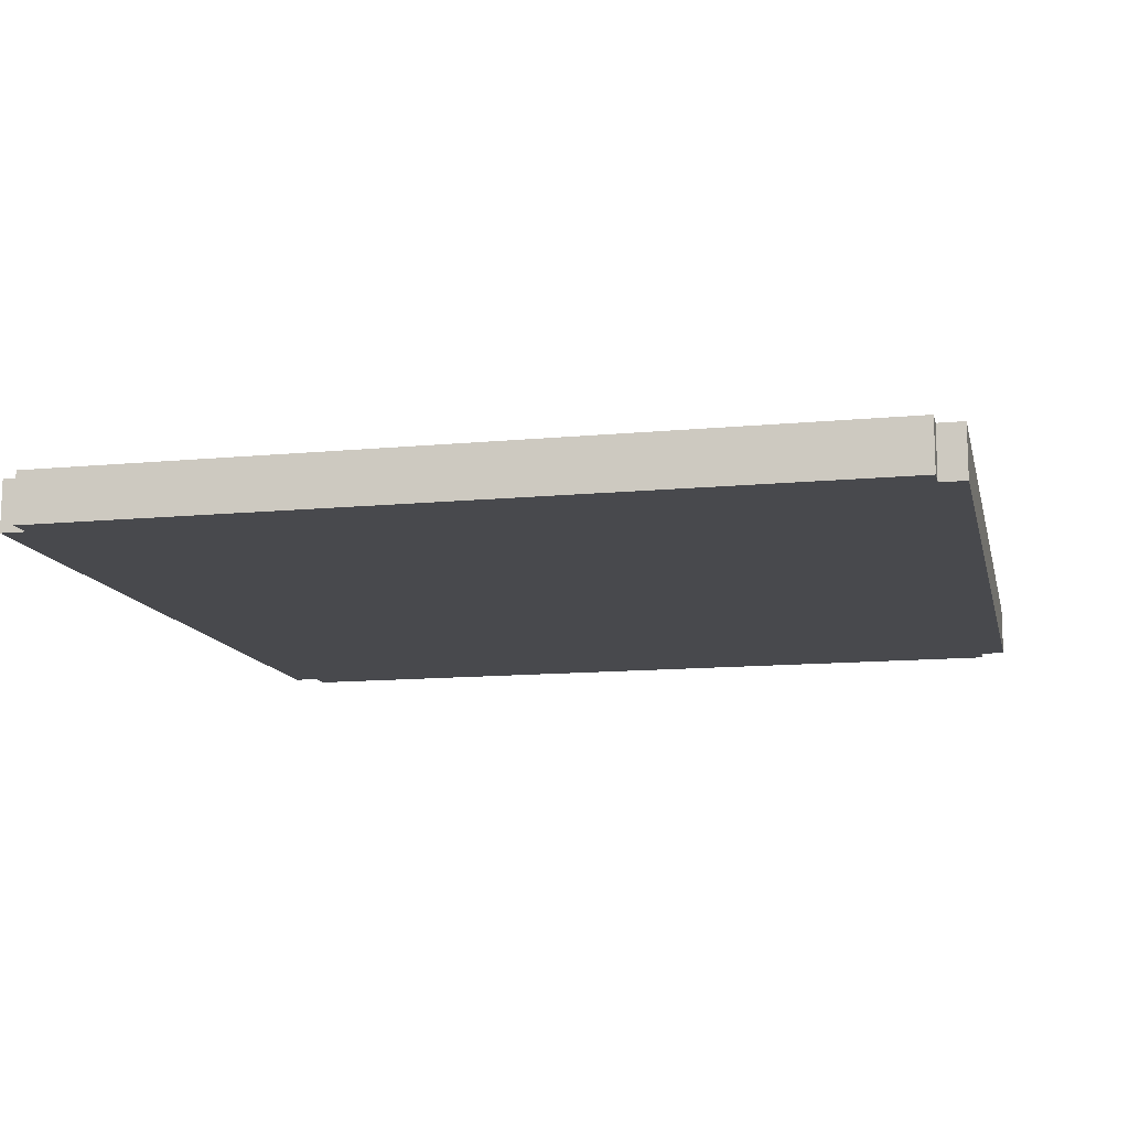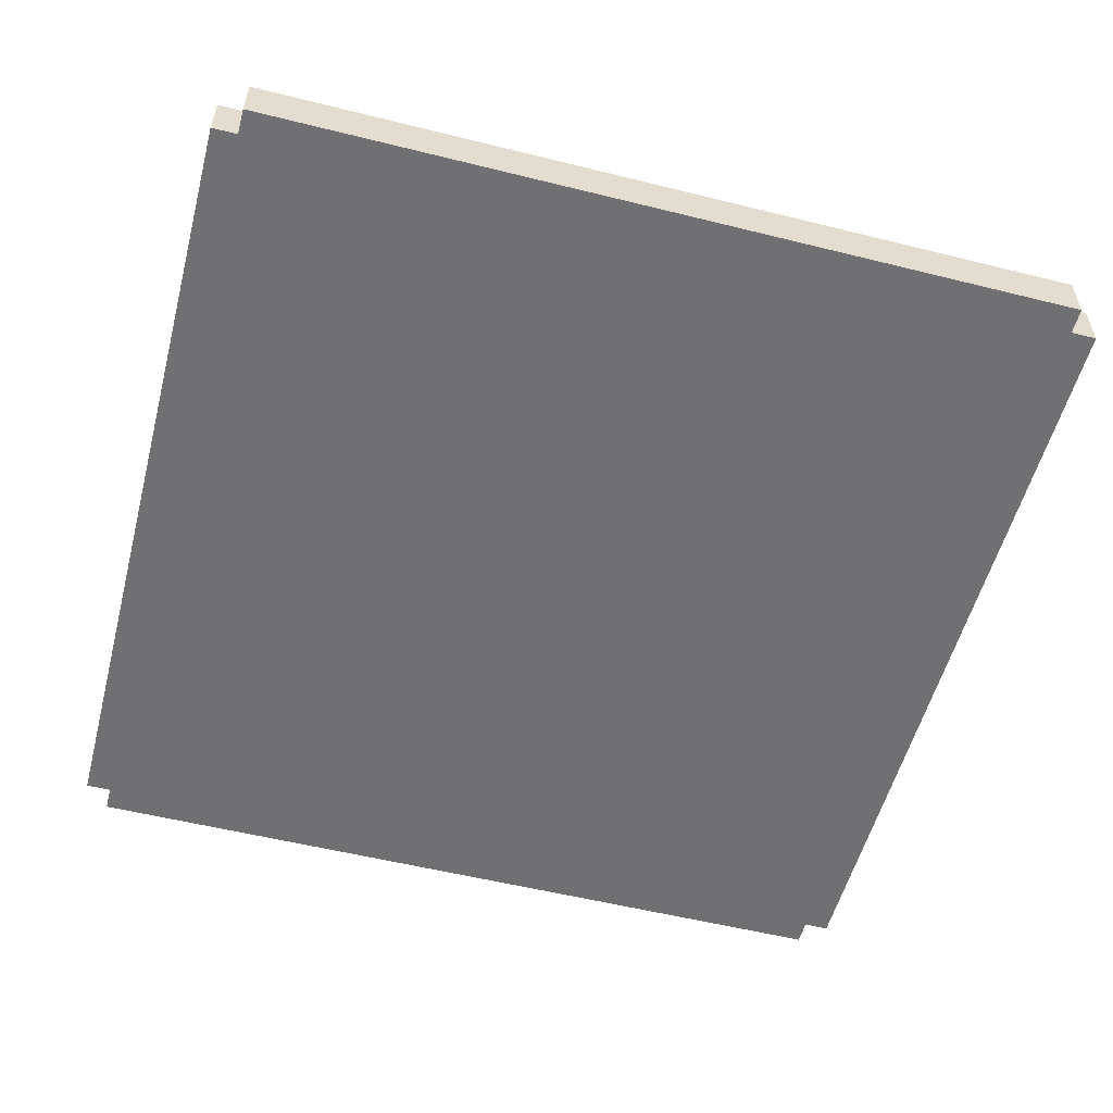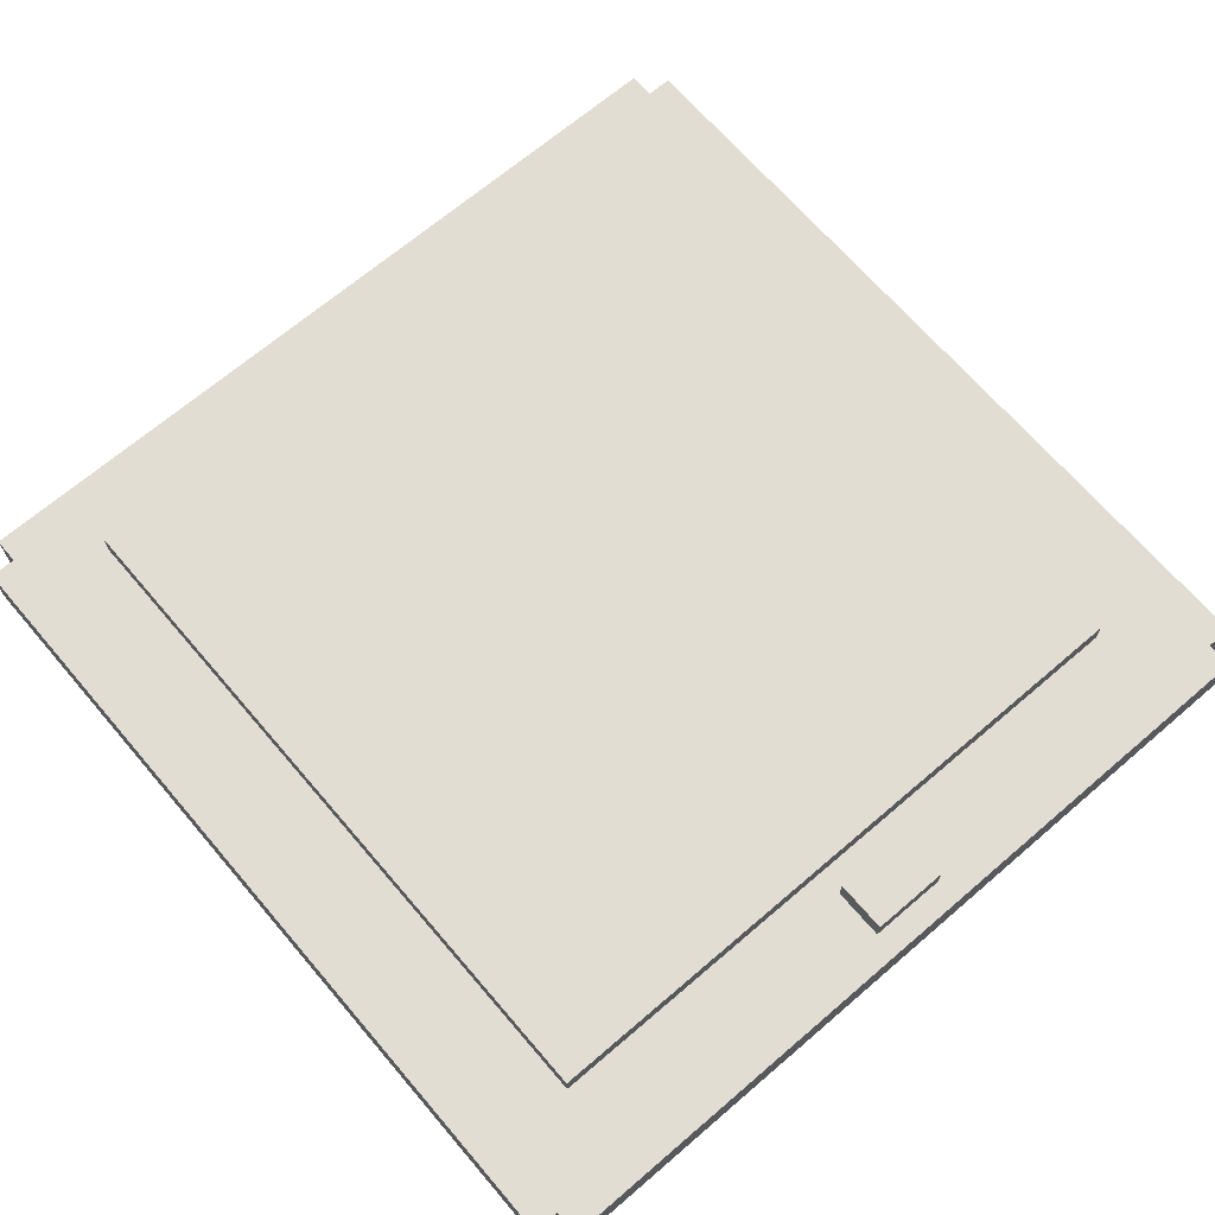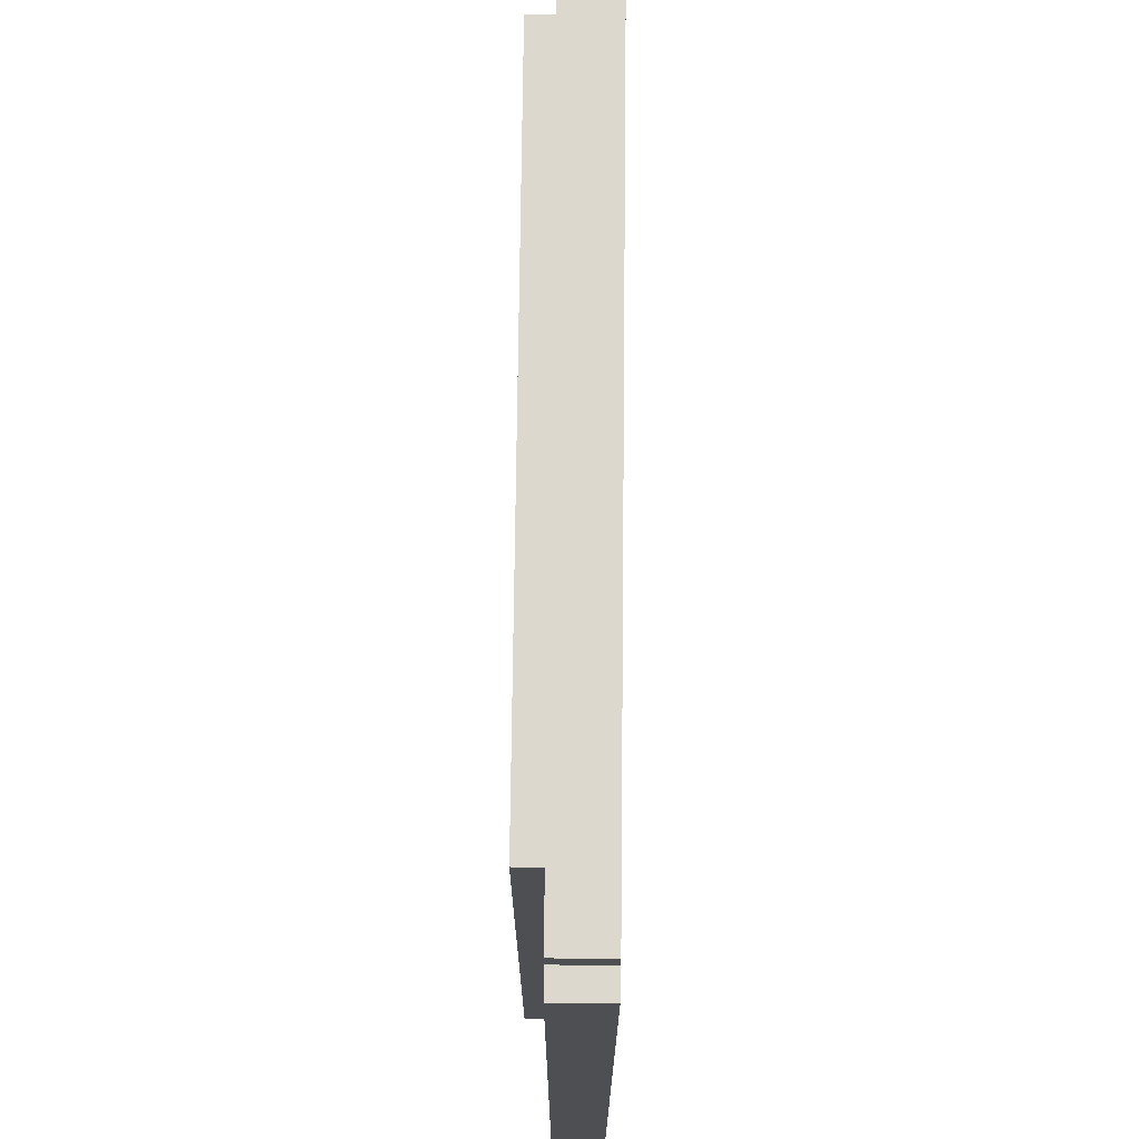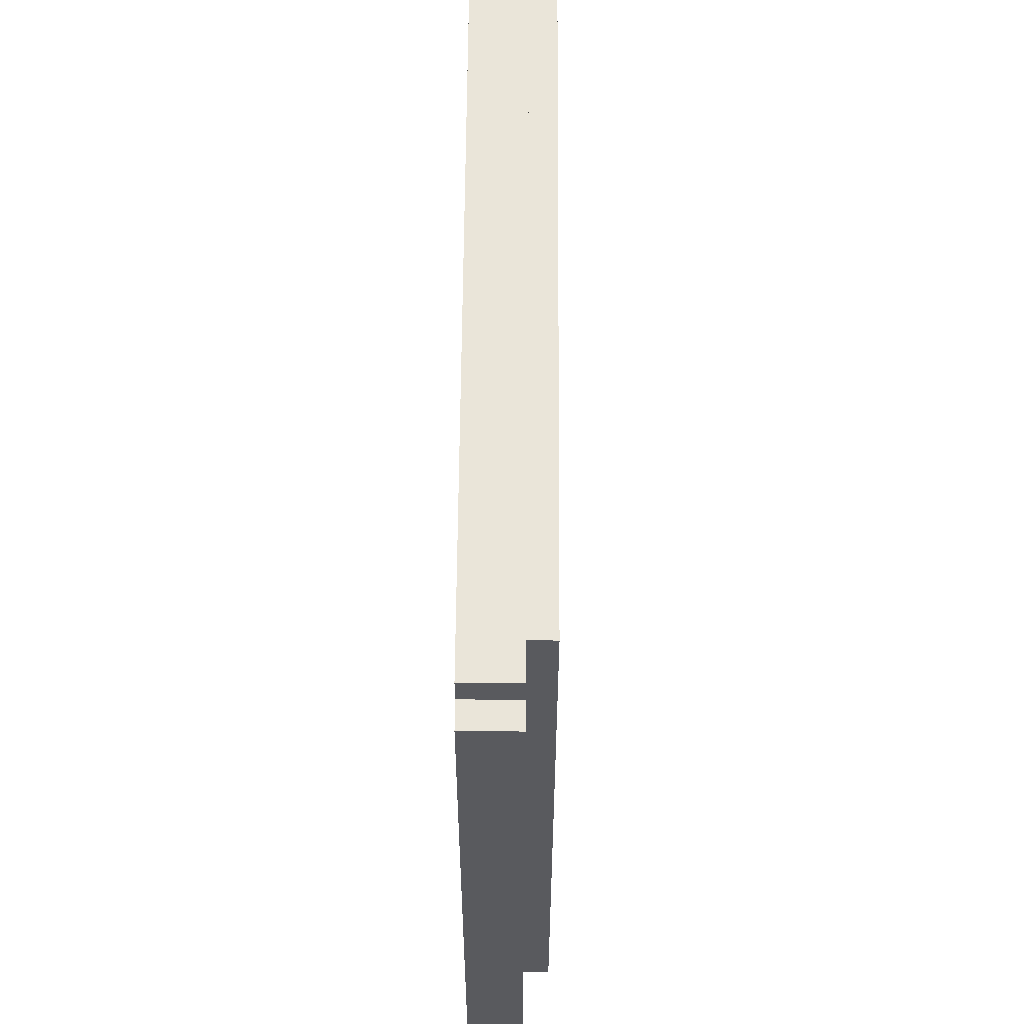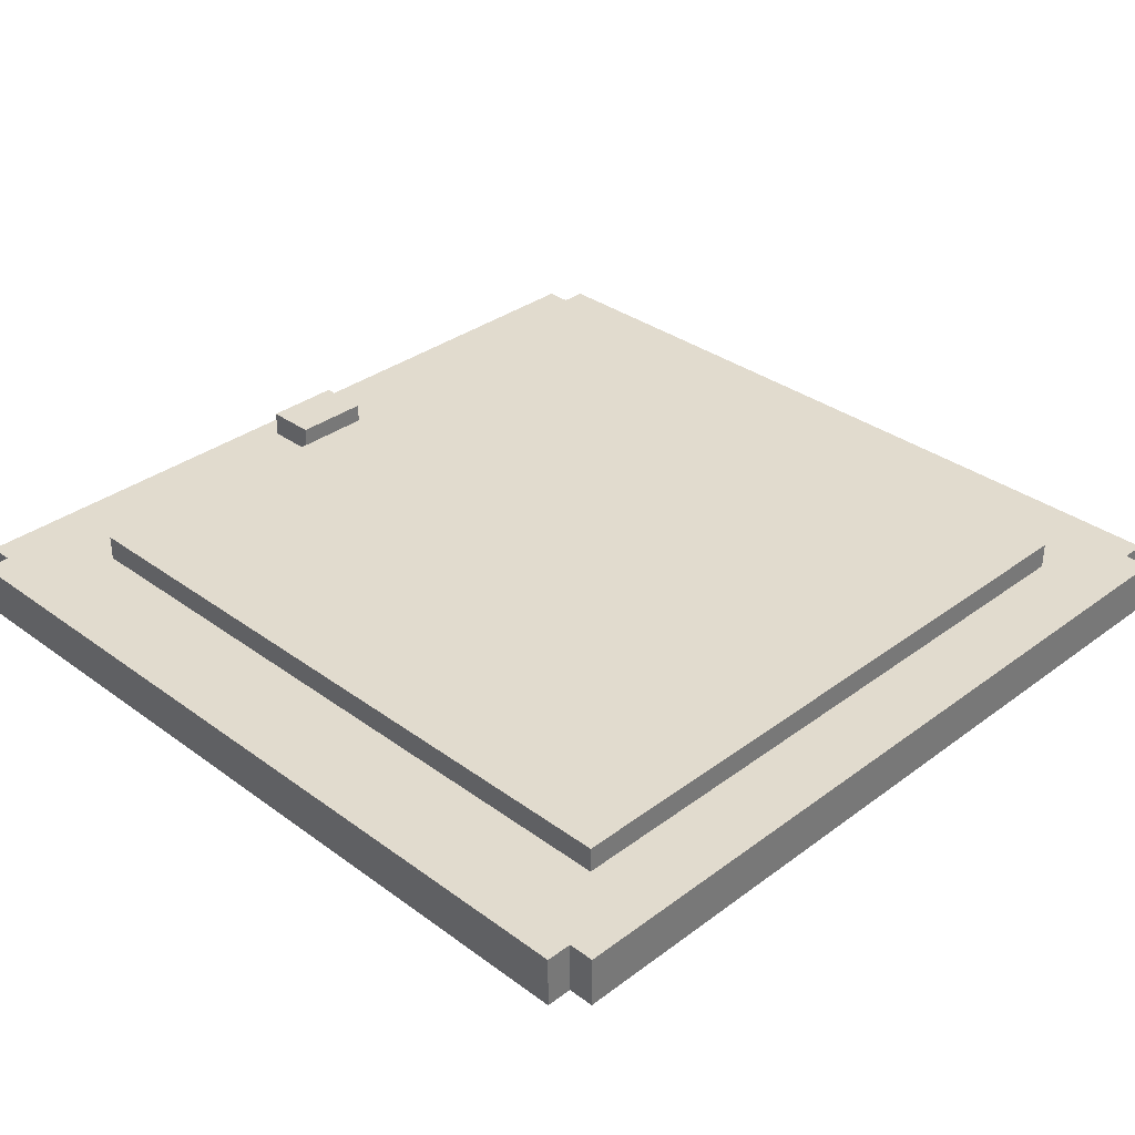
<metadata>
{"format":"obj","ext":"obj","renderer":"f3d","projection":"perspective","resolution":1024,"background":"white","views":[{"elev":-12.5,"azim":102.6,"up":"+Y"},{"elev":-55.0,"azim":-14.7,"up":"+Y"},{"elev":68.2,"azim":139.4,"up":"+Y"},{"elev":72.2,"azim":-89.4,"up":"+Z"},{"elev":58.6,"azim":90.4,"up":"+Z"},{"elev":33.8,"azim":-45.2,"up":"+Y"}]}
</metadata>
<code>
g stool_02_seat
v -17 24 16
v -17 24 -16
v -17 26 16
v -17 26 -16
v -16 24 17
v -16 24 16
v -16 24 -16
v -16 24 -17
v -16 26 17
v -16 26 16
v -16 26 -16
v -16 26 -17
v -13 26 14
v -13 26 -13
v -13 27 14
v -13 27 -13
v -2 26 -14
v -2 26 -16
v -2 27 -14
v -2 27 -16
v 1 26 -14
v 1 26 -16
v 1 27 -14
v 1 27 -16
v 13 26 14
v 13 26 -13
v 13 27 14
v 13 27 -13
v 16 24 17
v 16 24 16
v 16 24 -16
v 16 24 -17
v 16 26 17
v 16 26 16
v 16 26 -16
v 16 26 -17
v 17 24 16
v 17 24 -16
v 17 26 16
v 17 26 -16
v -16 24 17
v -16 26 17
v 16 24 17
v 16 26 17
v -17 24 16
v -17 26 16
v -16 24 16
v -16 26 16
v 16 24 16
v 16 26 16
v 17 24 16
v 17 26 16
v -13 26 14
v -13 27 14
v 13 26 14
v 13 27 14
v -2 26 -14
v -2 27 -14
v 1 26 -14
v 1 27 -14
v -13 26 -13
v -13 27 -13
v 13 26 -13
v 13 27 -13
v -17 24 -16
v -17 26 -16
v -16 24 -16
v -16 26 -16
v -2 26 -16
v -2 27 -16
v 1 26 -16
v 1 27 -16
v 16 24 -16
v 16 26 -16
v 17 24 -16
v 17 26 -16
v -16 24 -17
v -16 26 -17
v 16 24 -17
v 16 26 -17
v -16 24 17
v 16 24 17
v -17 24 16
v -16 24 16
v 16 24 16
v 17 24 16
v -1 24 1
v 1 24 1
v -1 24 -1
v 1 24 -1
v -17 24 -16
v -16 24 -16
v 16 24 -16
v 17 24 -16
v -16 24 -17
v 16 24 -17
v -16 26 17
v 16 26 17
v -17 26 16
v -16 26 16
v 16 26 16
v 17 26 16
v -13 26 14
v 13 26 14
v -13 26 -13
v 13 26 -13
v -2 26 -14
v 1 26 -14
v -17 26 -16
v -16 26 -16
v -2 26 -16
v 1 26 -16
v 16 26 -16
v 17 26 -16
v -16 26 -17
v 16 26 -17
v -13 27 14
v 13 27 14
v -13 27 -13
v 13 27 -13
v -2 27 -14
v 1 27 -14
v -2 27 -16
v 1 27 -16
f 3 2 1
f 4 2 3
f 9 6 5
f 10 6 9
f 11 8 7
f 12 8 11
f 15 14 13
f 16 14 15
f 19 18 17
f 20 18 19
f 21 22 23
f 23 22 24
f 25 26 27
f 27 26 28
f 29 30 33
f 33 30 34
f 31 32 35
f 35 32 36
f 37 38 39
f 39 38 40
f 43 42 41
f 44 42 43
f 47 46 45
f 48 46 47
f 51 50 49
f 52 50 51
f 55 54 53
f 56 54 55
f 59 58 57
f 60 58 59
f 61 62 63
f 63 62 64
f 65 66 67
f 67 66 68
f 69 70 71
f 71 70 72
f 73 74 75
f 75 74 76
f 77 78 79
f 79 78 80
f 84 82 81
f 85 82 84
f 87 85 84
f 88 85 87
f 89 87 84
f 89 88 87
f 90 85 88
f 90 88 89
f 91 84 83
f 92 89 84
f 92 84 91
f 92 90 89
f 93 85 90
f 93 90 92
f 93 86 85
f 94 86 93
f 95 93 92
f 96 93 95
f 97 98 100
f 100 98 101
f 99 100 103
f 101 102 103
f 100 101 103
f 103 102 104
f 99 103 105
f 104 102 106
f 105 106 107
f 107 106 108
f 99 105 109
f 105 107 109
f 109 107 110
f 110 107 111
f 108 106 112
f 106 102 113
f 112 106 113
f 113 102 114
f 110 111 115
f 111 112 115
f 112 113 115
f 115 113 116
f 117 118 119
f 119 118 120
f 121 122 123
f 123 122 124

</code>
